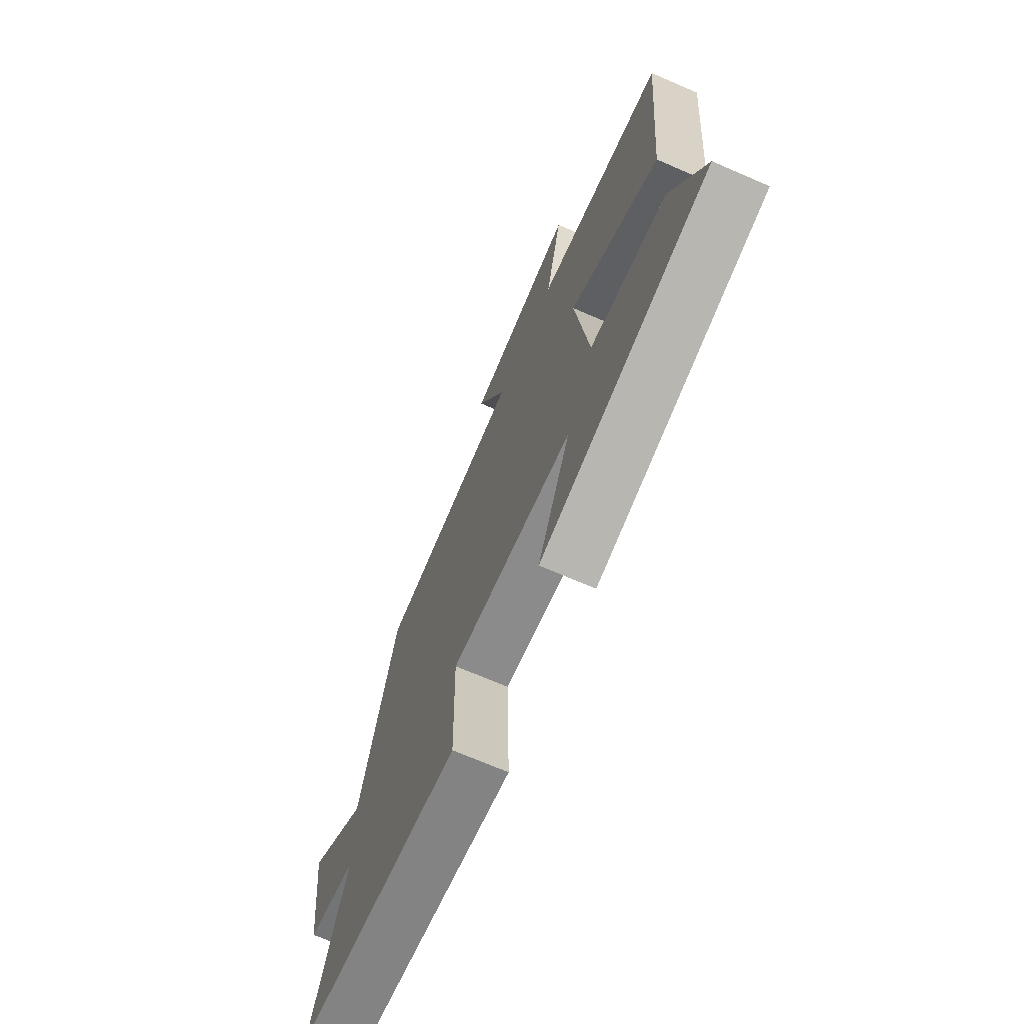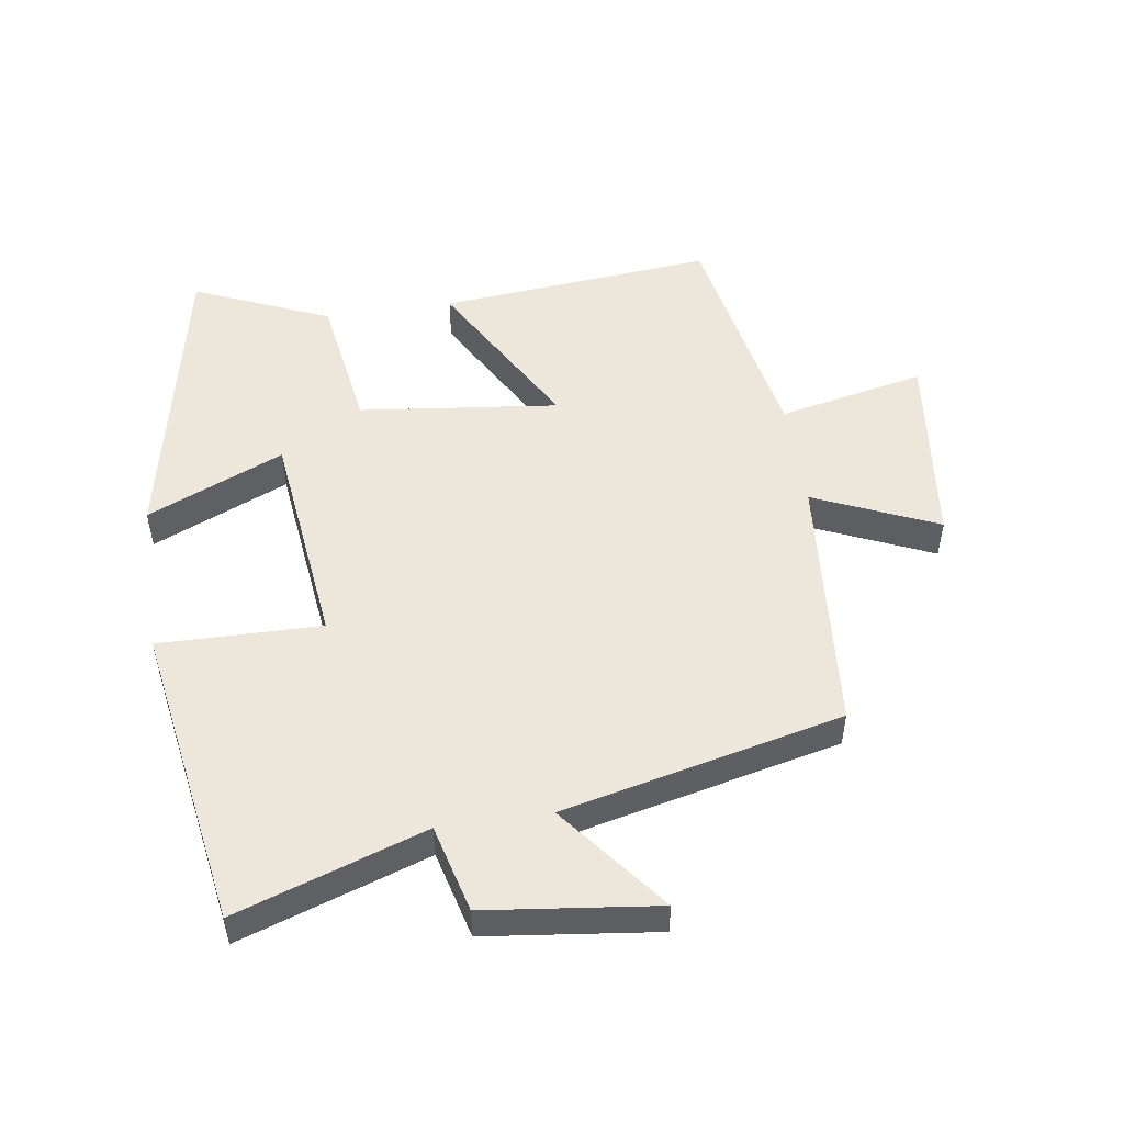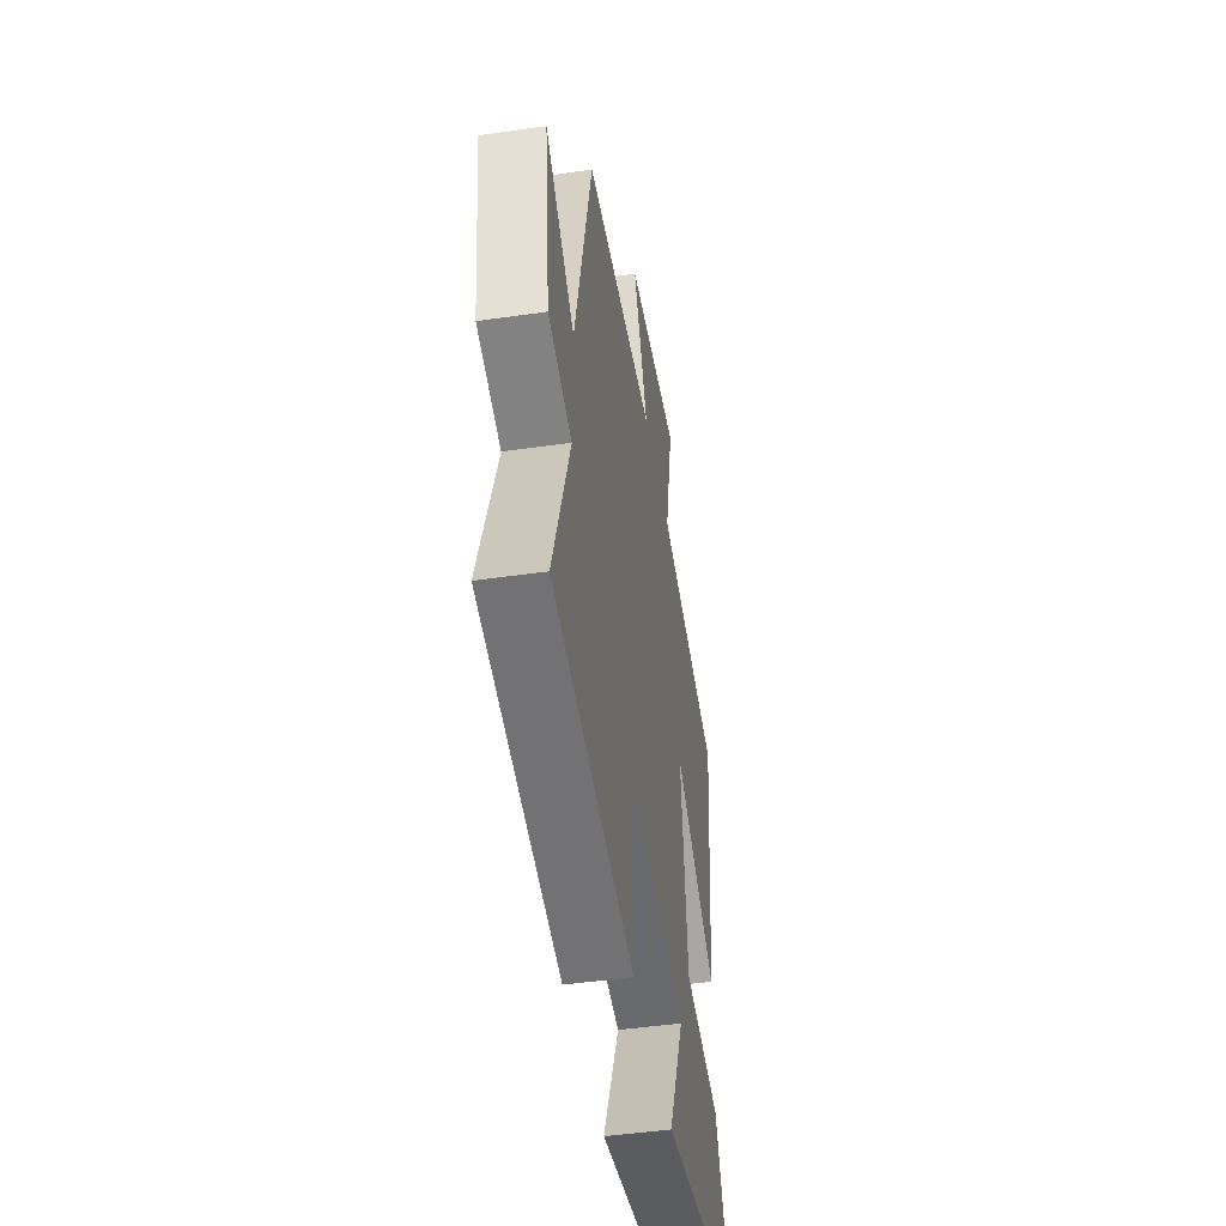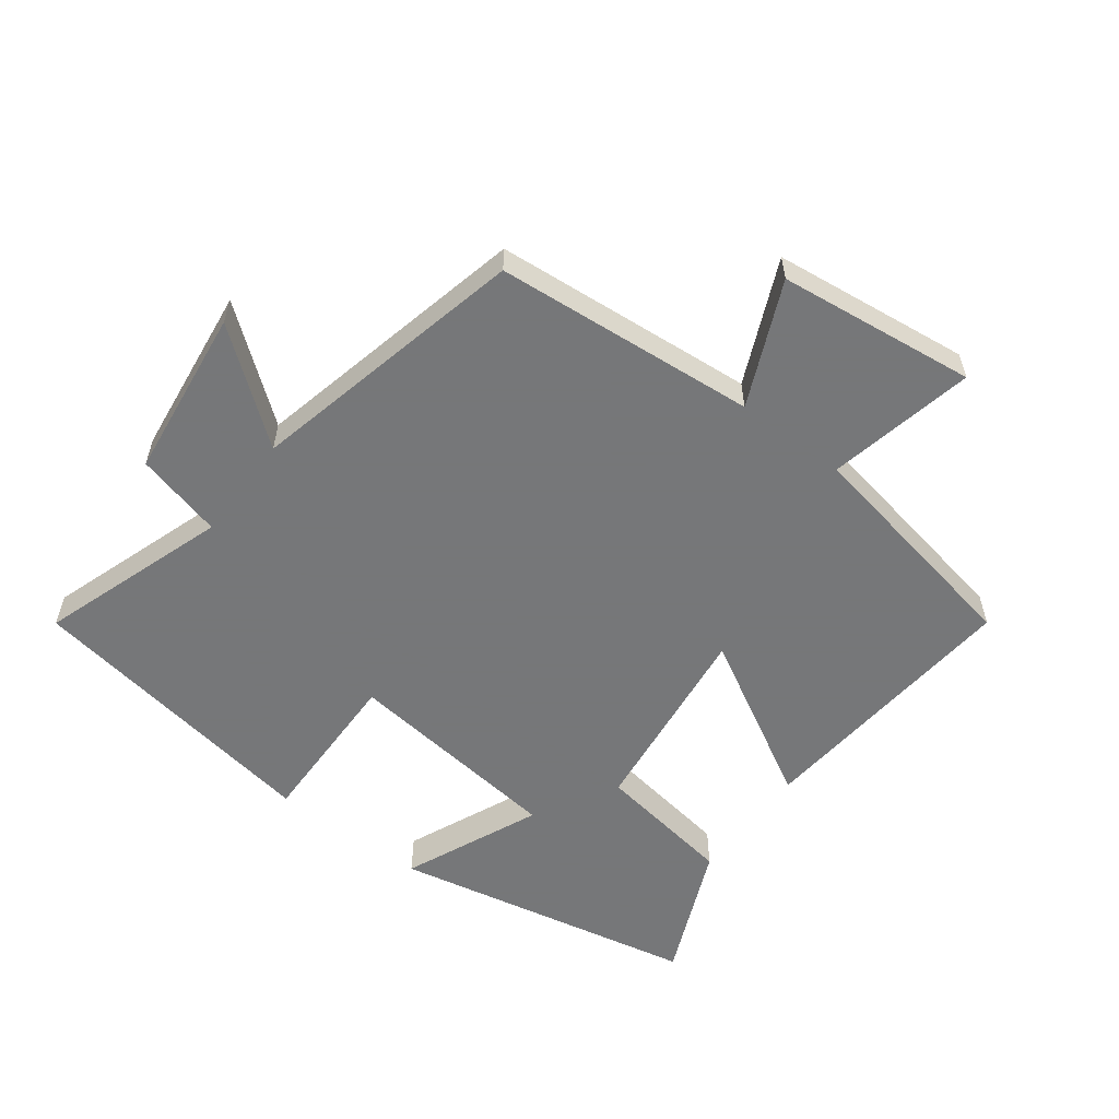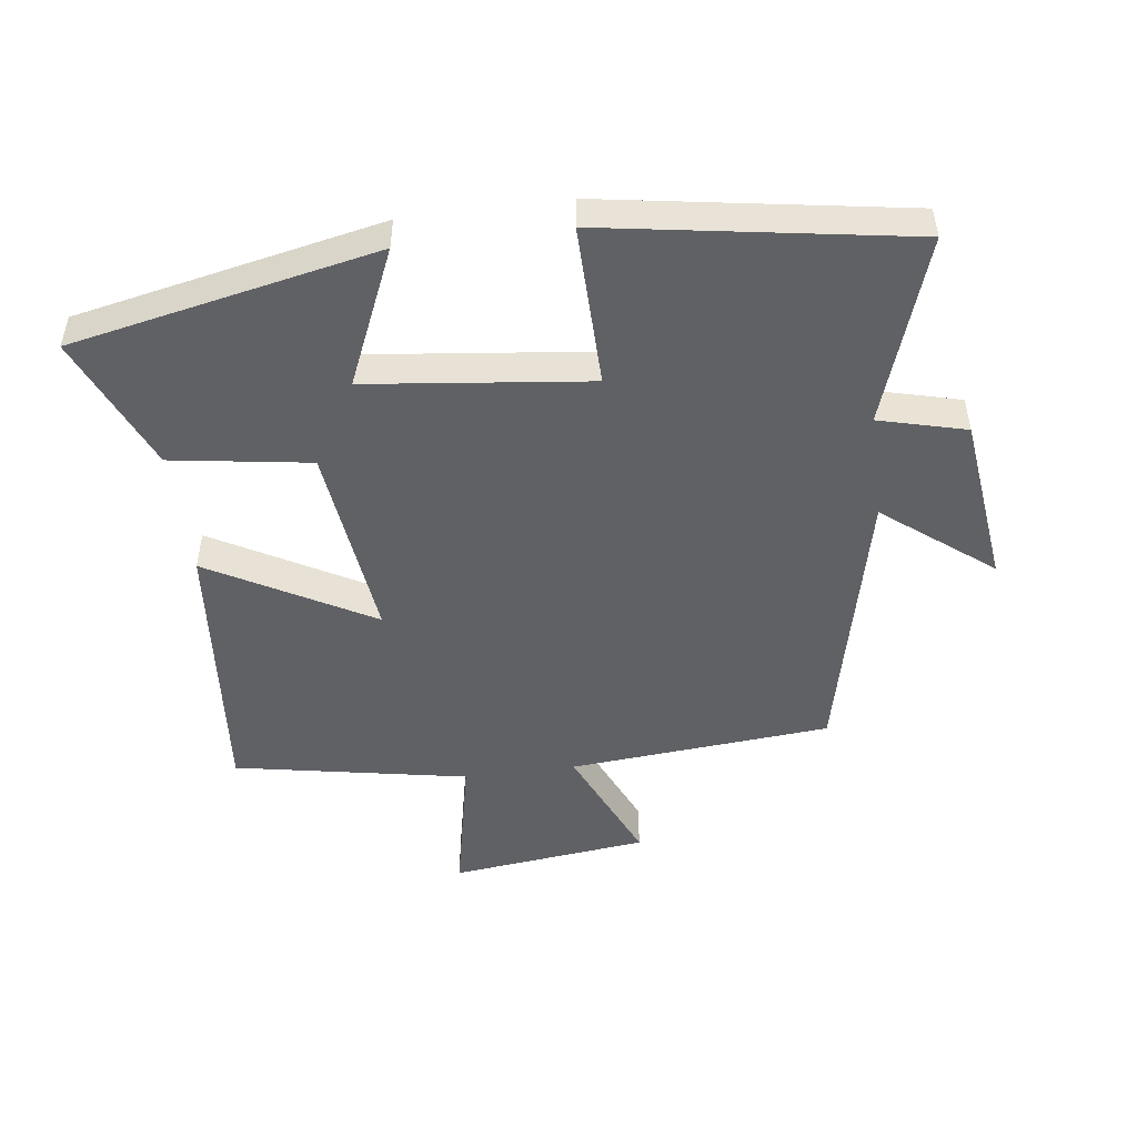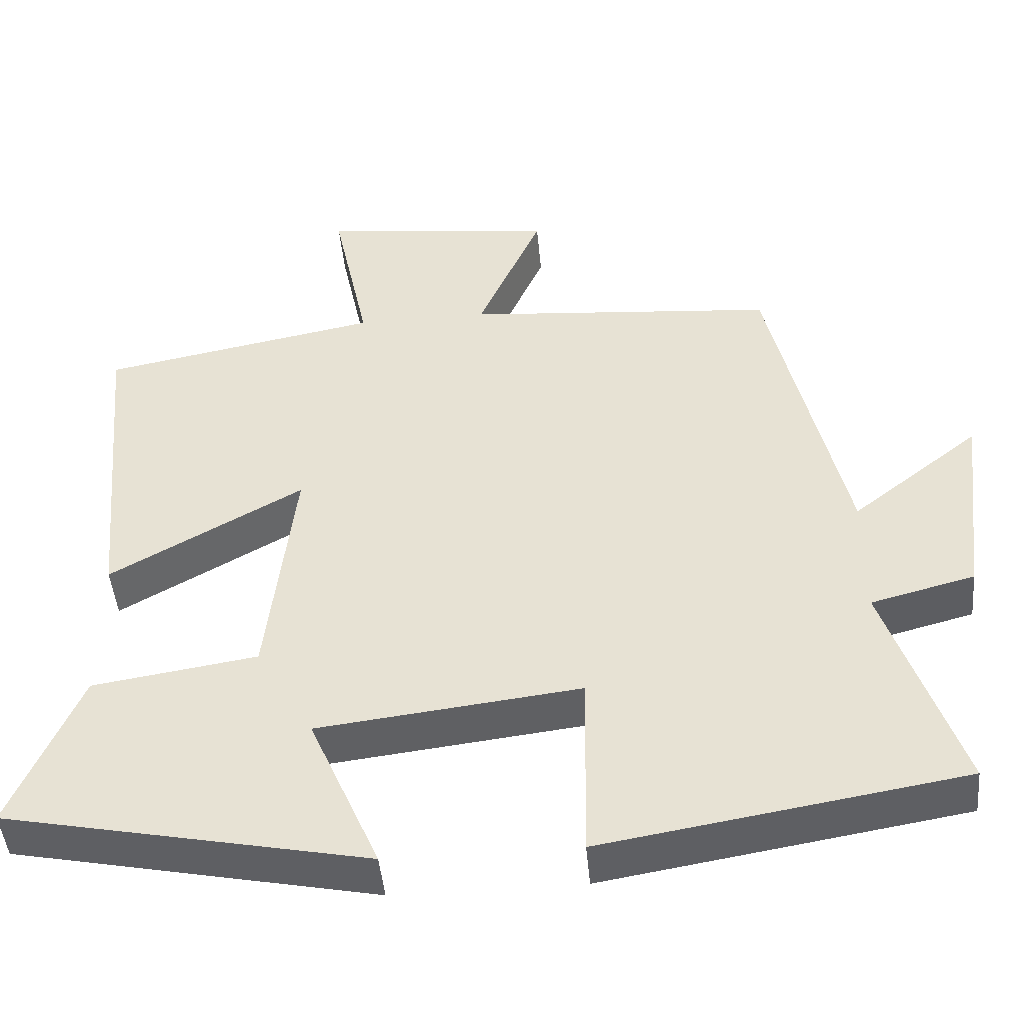
<metadata>
{"format":"obj","ext":"obj","renderer":"f3d","projection":"perspective","resolution":1024,"background":"white","views":[{"elev":-70.3,"azim":66.6,"up":"+Z"},{"elev":51.2,"azim":-98.5,"up":"+Y"},{"elev":-46.6,"azim":-80.7,"up":"+Z"},{"elev":-57.1,"azim":-36.9,"up":"+Y"},{"elev":-49.0,"azim":-172.5,"up":"+Y"},{"elev":-46.2,"azim":-174.8,"up":"+Z"}]}
</metadata>
<code>
v -0.598 0.07 -0.423
v -0.5 0.07 -0.133
v -0.635 0.07 -0.098
v -0.667 0.07 0.166
v -0.5 0.07 0.035
v -0.401 0.07 0.466
v 0.004 0.07 0.5
v -0.08 0.07 0.691
v 0.226 0.07 0.727
v 0.178 0.07 0.5
v 0.539 0.07 0.432
v 0.5 0.07 0.007
v 0.249 0.07 0.148
v 0.285 0.07 -0.16
v 0.5 0.07 -0.193
v 0.59 0.07 -0.403
v 0.117 0.07 -0.5
v 0.209 0.07 -0.289
v -0.133 0.07 -0.249
v -0.129 0.07 -0.5
v -0.598 0 -0.423
v -0.5 0 -0.133
v -0.635 0 -0.098
v -0.667 0 0.166
v -0.5 0 0.035
v -0.401 0 0.466
v 0.004 0 0.5
v -0.08 0 0.691
v 0.226 0 0.727
v 0.178 0 0.5
v 0.539 0 0.432
v 0.5 0 0.007
v 0.249 0 0.148
v 0.285 0 -0.16
v 0.5 0 -0.193
v 0.59 0 -0.403
v 0.117 0 -0.5
v 0.209 0 -0.289
v -0.133 0 -0.249
v -0.129 0 -0.5
f 19 20 1 2
f 18 19 2
f 15 16 17 18
f 14 15 18 2
f 13 14 2 3
f 10 11 12 13
f 10 13 3
f 7 8 9 10
f 5 6 7 10
f 5 10 3
f 3 4 5
f 22 21 40 39
f 22 39 38
f 38 37 36 35
f 22 38 35 34
f 23 22 34 33
f 33 32 31 30
f 23 33 30
f 30 29 28 27
f 30 27 26 25
f 23 30 25
f 25 24 23
f 1 21 22 2
f 2 22 23 3
f 3 23 24 4
f 4 24 25 5
f 5 25 26 6
f 6 26 27 7
f 7 27 28 8
f 8 28 29 9
f 9 29 30 10
f 10 30 31 11
f 11 31 32 12
f 12 32 33 13
f 13 33 34 14
f 14 34 35 15
f 15 35 36 16
f 16 36 37 17
f 17 37 38 18
f 18 38 39 19
f 19 39 40 20
f 20 40 21 1

</code>
